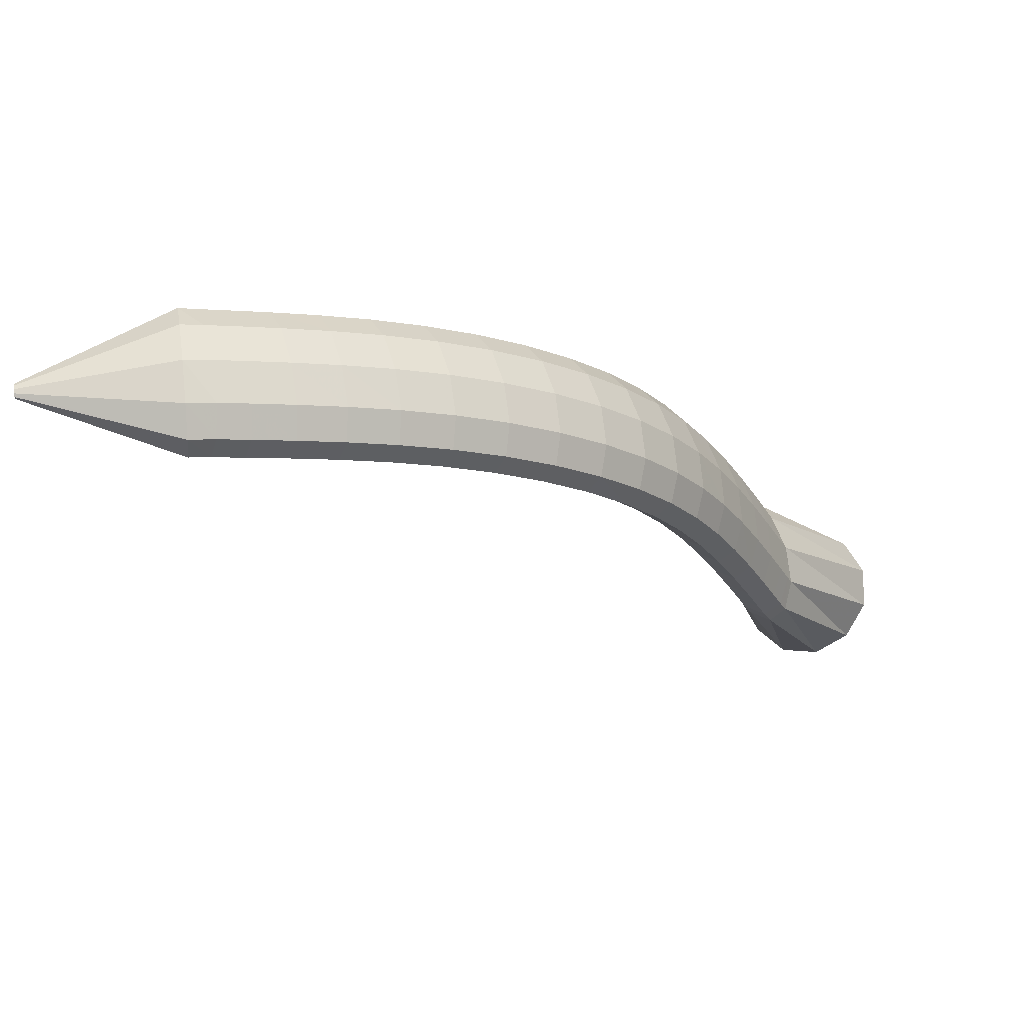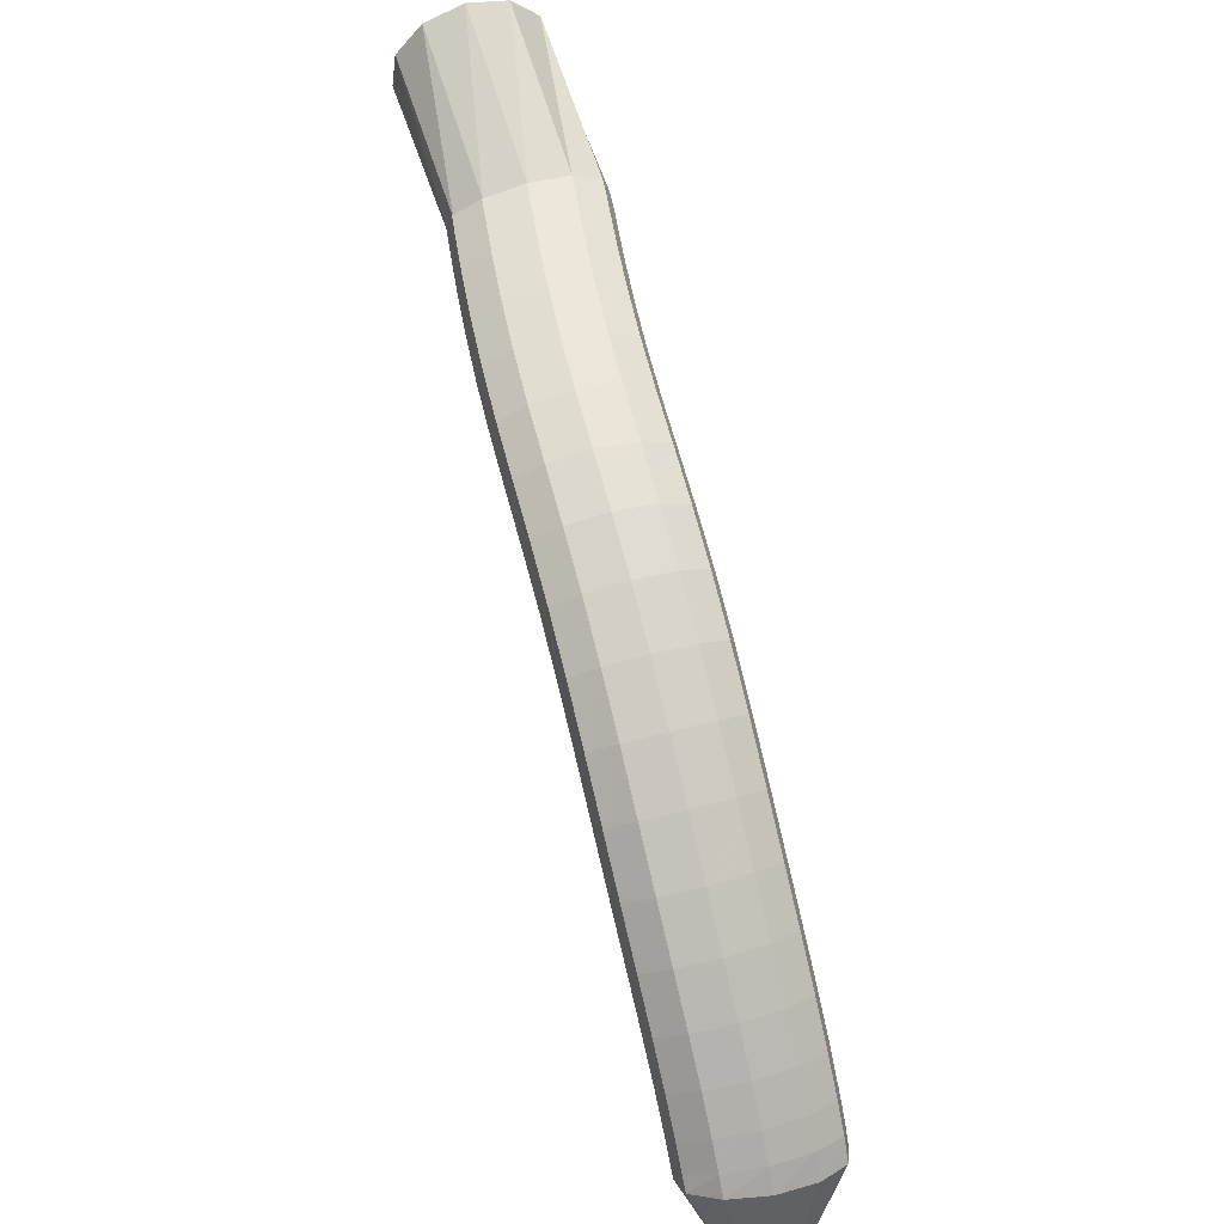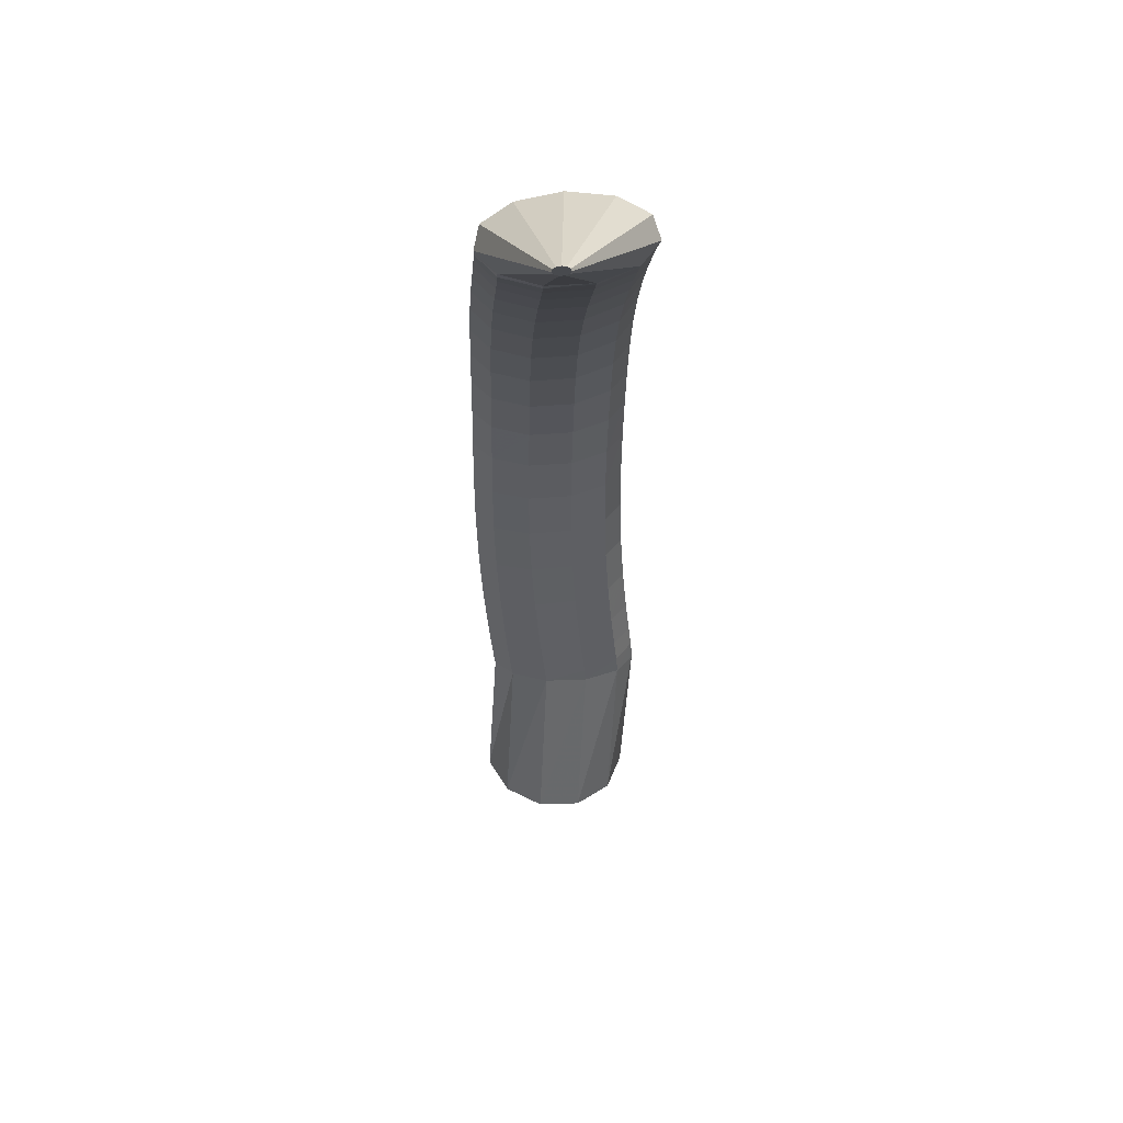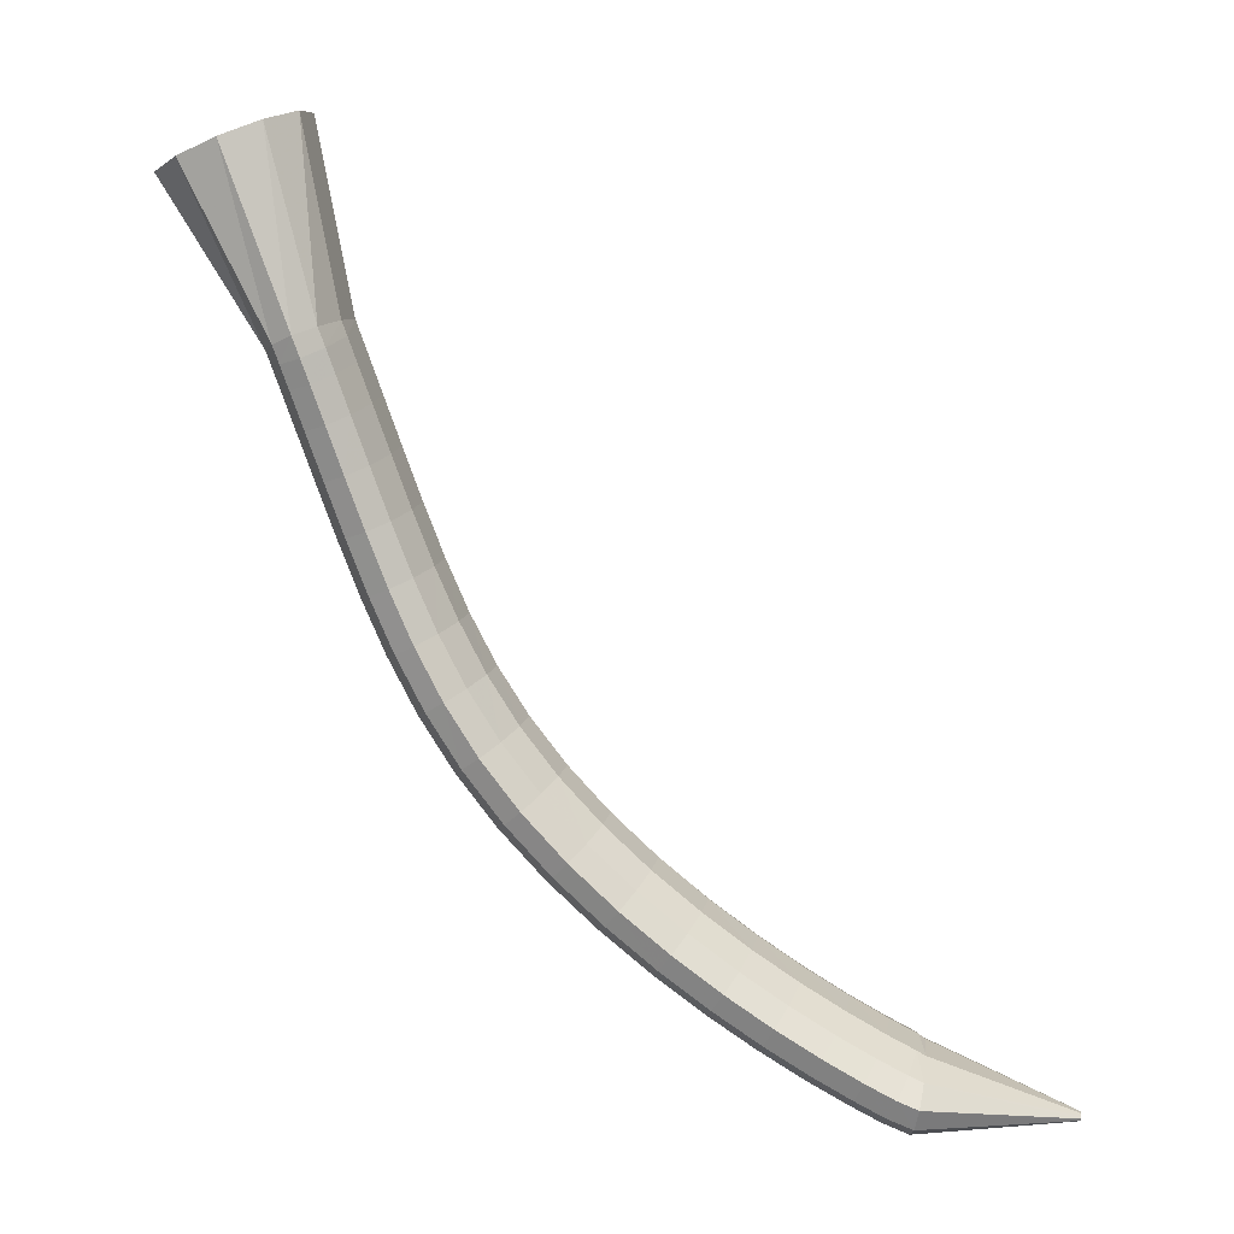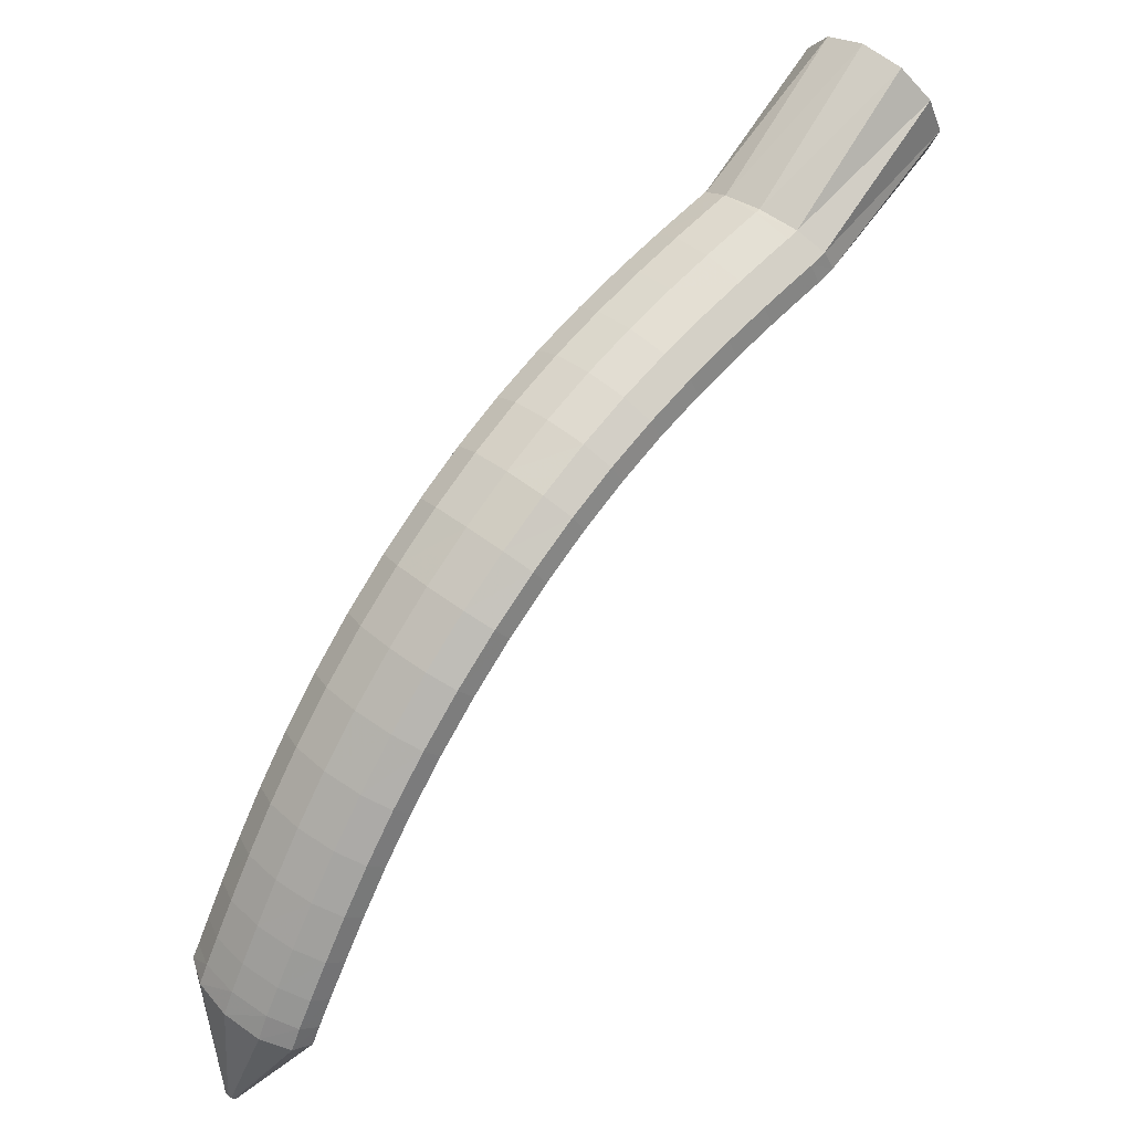
<metadata>
{"format":"obj","ext":"obj","renderer":"f3d","projection":"perspective","resolution":1024,"background":"white","views":[{"elev":-56.0,"azim":-74.8,"up":"+Y"},{"elev":47.2,"azim":-72.2,"up":"+Z"},{"elev":-55.0,"azim":-56.8,"up":"+Z"},{"elev":-48.6,"azim":100.3,"up":"+Y"},{"elev":53.5,"azim":-16.4,"up":"+Z"}]}
</metadata>
<code>
g tube1
v 95.19 102.5 131.3
v 95.36 102.2 131.3
v 95.54 102.1 131.2
v 95.67 102.2 131.2
v 95.72 102.3 131.1
v 95.66 102.6 131.1
v 95.52 102.8 131.1
v 95.34 103 131.1
v 95.18 103 131.2
v 95.09 102.9 131.2
v 95.09 102.7 131.3
v 95.19 102.5 131.3
v 96.14 102.9 141.3
v 97.8 100.8 141.2
v 99.58 99.64 140.8
v 100.9 99.94 140.3
v 101.4 101.6 139.9
v 100.8 104 139.6
v 99.44 106.4 139.6
v 97.64 108.1 139.9
v 96.02 108.5 140.3
v 95.08 107.5 140.8
v 95.13 105.5 141.2
v 96.14 102.9 141.3
v 96.89 103.5 142.8
v 98.56 101.3 142.8
v 100.3 100.1 142.3
v 101.5 100.3 141.5
v 101.8 101.8 140.7
v 101.2 104.2 140.1
v 99.71 106.6 139.9
v 97.95 108.3 140.2
v 96.42 108.8 140.9
v 95.62 107.9 141.7
v 95.79 105.9 142.4
v 96.89 103.5 142.8
v 97.88 104.2 144.6
v 99.57 102.1 144.5
v 101.3 100.9 144
v 102.5 101.1 143.2
v 102.8 102.6 142.4
v 102.1 104.9 141.8
v 100.6 107.3 141.6
v 98.87 109 141.8
v 97.35 109.5 142.5
v 96.57 108.6 143.3
v 96.77 106.7 144.1
v 97.88 104.2 144.6
v 99.24 105.3 146.8
v 100.9 103.1 146.8
v 102.6 101.9 146.3
v 103.8 102.1 145.5
v 104.1 103.6 144.6
v 103.4 105.9 143.9
v 101.9 108.3 143.7
v 100.1 110 143.9
v 98.64 110.5 144.6
v 97.88 109.6 145.5
v 98.1 107.7 146.3
v 99.24 105.3 146.8
v 100.9 106.5 149.3
v 102.6 104.4 149.3
v 104.3 103.2 148.8
v 105.4 103.4 147.9
v 105.7 104.8 147
v 105 107.1 146.3
v 103.5 109.5 146.1
v 101.7 111.2 146.3
v 100.2 111.7 147.1
v 99.48 110.9 148
v 99.74 109 148.9
v 100.9 106.5 149.3
v 102.8 108 152.1
v 104.5 105.9 152
v 106.2 104.7 151.5
v 107.3 104.8 150.6
v 107.5 106.2 149.6
v 106.8 108.5 148.9
v 105.3 110.9 148.6
v 103.5 112.6 148.9
v 102.1 113.2 149.7
v 101.4 112.4 150.7
v 101.7 110.5 151.6
v 102.8 108 152.1
v 105 109.7 154.9
v 106.7 107.5 154.8
v 108.3 106.3 154.2
v 109.4 106.4 153.3
v 109.6 107.8 152.2
v 108.8 110.1 151.5
v 107.3 112.4 151.3
v 105.6 114.2 151.6
v 104.2 114.8 152.4
v 103.5 114 153.5
v 103.9 112.1 154.4
v 105 109.7 154.9
v 107.5 111.5 157.7
v 109.2 109.3 157.6
v 110.7 108.1 156.9
v 111.8 108.1 155.9
v 111.9 109.5 154.8
v 111.1 111.7 154.1
v 109.6 114.1 153.9
v 108 115.9 154.2
v 106.6 116.5 155.1
v 106 115.8 156.2
v 106.3 113.9 157.2
v 107.5 111.5 157.7
v 110.2 113.4 160.3
v 111.9 111.2 160.2
v 113.4 109.9 159.5
v 114.4 109.9 158.4
v 114.4 111.3 157.3
v 113.6 113.5 156.5
v 112.2 115.9 156.3
v 110.5 117.7 156.7
v 109.2 118.4 157.7
v 108.7 117.7 158.8
v 109 115.8 159.8
v 110.2 113.4 160.3
v 113.1 115.4 162.7
v 114.7 113.2 162.6
v 116.2 111.9 161.8
v 117.1 111.8 160.7
v 117.1 113.1 159.5
v 116.2 115.3 158.7
v 114.8 117.7 158.5
v 113.2 119.5 158.9
v 111.9 120.2 159.9
v 111.5 119.6 161.1
v 111.9 117.8 162.2
v 113.1 115.4 162.7
v 116.1 117.4 164.8
v 117.7 115.2 164.6
v 119.1 113.9 163.8
v 119.9 113.8 162.6
v 119.9 115 161.4
v 118.9 117.1 160.5
v 117.4 119.5 160.3
v 115.9 121.4 160.8
v 114.7 122.1 161.8
v 114.3 121.6 163.1
v 114.9 119.8 164.2
v 116.1 117.4 164.8
v 119.2 119.5 166.4
v 120.8 117.3 166.2
v 122.1 115.9 165.4
v 122.8 115.7 164.1
v 122.6 116.9 162.9
v 121.6 119 162
v 120.2 121.4 161.7
v 118.6 123.2 162.3
v 117.6 124.1 163.3
v 117.3 123.5 164.7
v 117.9 121.8 165.8
v 119.2 119.5 166.4
v 122.3 121.6 167.7
v 123.8 119.3 167.5
v 125.1 117.9 166.6
v 125.7 117.7 165.3
v 125.5 118.8 164
v 124.4 120.8 163.1
v 122.9 123.2 162.9
v 121.5 125.2 163.4
v 120.5 126 164.6
v 120.3 125.6 165.9
v 121 123.9 167.1
v 122.3 121.6 167.7
v 125.4 123.6 168.7
v 126.9 121.3 168.5
v 128.1 119.8 167.6
v 128.6 119.5 166.3
v 128.3 120.6 164.9
v 127.3 122.7 164
v 125.8 125.1 163.8
v 124.4 127.1 164.4
v 123.5 128 165.5
v 123.4 127.6 166.9
v 124.1 125.9 168.1
v 125.4 123.6 168.7
v 128.5 125.5 169.5
v 129.9 123.2 169.3
v 131.1 121.6 168.3
v 131.6 121.4 167
v 131.3 122.4 165.7
v 130.2 124.5 164.8
v 128.8 126.9 164.6
v 127.5 129 165.2
v 126.7 129.9 166.3
v 126.6 129.5 167.7
v 127.3 127.9 168.9
v 128.5 125.5 169.5
v 131.6 127.3 170.1
v 132.9 124.9 169.9
v 134 123.3 169
v 134.5 123 167.7
v 134.2 124.1 166.3
v 133.2 126.2 165.4
v 131.9 128.7 165.2
v 130.6 130.7 165.8
v 129.8 131.7 167
v 129.7 131.3 168.4
v 130.4 129.7 169.6
v 131.6 127.3 170.1
v 134.4 128.8 170.7
v 135.7 126.4 170.5
v 136.7 124.8 169.6
v 137.2 124.5 168.2
v 136.9 125.5 166.9
v 135.9 127.7 166
v 134.6 130.2 165.8
v 133.4 132.2 166.4
v 132.6 133.2 167.6
v 132.6 132.8 169
v 133.2 131.2 170.2
v 134.4 128.8 170.7
v 136.6 129.9 171.2
v 137.9 127.5 170.9
v 138.9 125.9 170
v 139.3 125.6 168.6
v 139 126.7 167.3
v 138.1 128.8 166.4
v 136.9 131.3 166.3
v 135.7 133.4 166.9
v 134.9 134.4 168.1
v 134.8 134 169.5
v 135.5 132.4 170.6
v 136.6 129.9 171.2
v 138 130.6 171.4
v 139.3 128.2 171.2
v 140.3 126.6 170.3
v 140.7 126.3 168.9
v 140.4 127.4 167.6
v 139.5 129.5 166.7
v 138.3 132 166.5
v 137.1 134.1 167.2
v 136.4 135.2 168.4
v 136.3 134.8 169.7
v 136.9 133.1 170.9
v 138 130.6 171.4
v 138.4 130.8 171.5
v 140 128.6 171.4
v 141.3 127.2 170.5
v 141.9 126.9 169.2
v 141.5 128 167.8
v 140.4 130 166.9
v 138.8 132.3 166.6
v 137.2 134.1 167.2
v 136.2 135 168.3
v 136.1 134.6 169.7
v 136.9 133 170.9
v 138.4 130.8 171.5
v 147 137.5 176.8
v 148.7 135.3 176.3
v 150.3 134 174.4
v 151.2 133.9 171.7
v 151.2 135 169.1
v 150.2 137 167.4
v 148.6 139.3 167.2
v 146.8 141.1 168.4
v 145.5 141.9 170.8
v 145.1 141.4 173.5
v 145.6 139.7 175.8
v 147 137.5 176.8
f 1 2 14
f 14 13 1
f 2 3 15
f 15 14 2
f 3 4 16
f 16 15 3
f 4 5 17
f 17 16 4
f 5 6 18
f 18 17 5
f 6 7 19
f 19 18 6
f 7 8 20
f 20 19 7
f 8 9 21
f 21 20 8
f 9 10 22
f 22 21 9
f 10 11 23
f 23 22 10
f 11 12 24
f 24 23 11
f 13 14 26
f 26 25 13
f 14 15 27
f 27 26 14
f 15 16 28
f 28 27 15
f 16 17 29
f 29 28 16
f 17 18 30
f 30 29 17
f 18 19 31
f 31 30 18
f 19 20 32
f 32 31 19
f 20 21 33
f 33 32 20
f 21 22 34
f 34 33 21
f 22 23 35
f 35 34 22
f 23 24 36
f 36 35 23
f 25 26 38
f 38 37 25
f 26 27 39
f 39 38 26
f 27 28 40
f 40 39 27
f 28 29 41
f 41 40 28
f 29 30 42
f 42 41 29
f 30 31 43
f 43 42 30
f 31 32 44
f 44 43 31
f 32 33 45
f 45 44 32
f 33 34 46
f 46 45 33
f 34 35 47
f 47 46 34
f 35 36 48
f 48 47 35
f 37 38 50
f 50 49 37
f 38 39 51
f 51 50 38
f 39 40 52
f 52 51 39
f 40 41 53
f 53 52 40
f 41 42 54
f 54 53 41
f 42 43 55
f 55 54 42
f 43 44 56
f 56 55 43
f 44 45 57
f 57 56 44
f 45 46 58
f 58 57 45
f 46 47 59
f 59 58 46
f 47 48 60
f 60 59 47
f 49 50 62
f 62 61 49
f 50 51 63
f 63 62 50
f 51 52 64
f 64 63 51
f 52 53 65
f 65 64 52
f 53 54 66
f 66 65 53
f 54 55 67
f 67 66 54
f 55 56 68
f 68 67 55
f 56 57 69
f 69 68 56
f 57 58 70
f 70 69 57
f 58 59 71
f 71 70 58
f 59 60 72
f 72 71 59
f 61 62 74
f 74 73 61
f 62 63 75
f 75 74 62
f 63 64 76
f 76 75 63
f 64 65 77
f 77 76 64
f 65 66 78
f 78 77 65
f 66 67 79
f 79 78 66
f 67 68 80
f 80 79 67
f 68 69 81
f 81 80 68
f 69 70 82
f 82 81 69
f 70 71 83
f 83 82 70
f 71 72 84
f 84 83 71
f 73 74 86
f 86 85 73
f 74 75 87
f 87 86 74
f 75 76 88
f 88 87 75
f 76 77 89
f 89 88 76
f 77 78 90
f 90 89 77
f 78 79 91
f 91 90 78
f 79 80 92
f 92 91 79
f 80 81 93
f 93 92 80
f 81 82 94
f 94 93 81
f 82 83 95
f 95 94 82
f 83 84 96
f 96 95 83
f 85 86 98
f 98 97 85
f 86 87 99
f 99 98 86
f 87 88 100
f 100 99 87
f 88 89 101
f 101 100 88
f 89 90 102
f 102 101 89
f 90 91 103
f 103 102 90
f 91 92 104
f 104 103 91
f 92 93 105
f 105 104 92
f 93 94 106
f 106 105 93
f 94 95 107
f 107 106 94
f 95 96 108
f 108 107 95
f 97 98 110
f 110 109 97
f 98 99 111
f 111 110 98
f 99 100 112
f 112 111 99
f 100 101 113
f 113 112 100
f 101 102 114
f 114 113 101
f 102 103 115
f 115 114 102
f 103 104 116
f 116 115 103
f 104 105 117
f 117 116 104
f 105 106 118
f 118 117 105
f 106 107 119
f 119 118 106
f 107 108 120
f 120 119 107
f 109 110 122
f 122 121 109
f 110 111 123
f 123 122 110
f 111 112 124
f 124 123 111
f 112 113 125
f 125 124 112
f 113 114 126
f 126 125 113
f 114 115 127
f 127 126 114
f 115 116 128
f 128 127 115
f 116 117 129
f 129 128 116
f 117 118 130
f 130 129 117
f 118 119 131
f 131 130 118
f 119 120 132
f 132 131 119
f 121 122 134
f 134 133 121
f 122 123 135
f 135 134 122
f 123 124 136
f 136 135 123
f 124 125 137
f 137 136 124
f 125 126 138
f 138 137 125
f 126 127 139
f 139 138 126
f 127 128 140
f 140 139 127
f 128 129 141
f 141 140 128
f 129 130 142
f 142 141 129
f 130 131 143
f 143 142 130
f 131 132 144
f 144 143 131
f 133 134 146
f 146 145 133
f 134 135 147
f 147 146 134
f 135 136 148
f 148 147 135
f 136 137 149
f 149 148 136
f 137 138 150
f 150 149 137
f 138 139 151
f 151 150 138
f 139 140 152
f 152 151 139
f 140 141 153
f 153 152 140
f 141 142 154
f 154 153 141
f 142 143 155
f 155 154 142
f 143 144 156
f 156 155 143
f 145 146 158
f 158 157 145
f 146 147 159
f 159 158 146
f 147 148 160
f 160 159 147
f 148 149 161
f 161 160 148
f 149 150 162
f 162 161 149
f 150 151 163
f 163 162 150
f 151 152 164
f 164 163 151
f 152 153 165
f 165 164 152
f 153 154 166
f 166 165 153
f 154 155 167
f 167 166 154
f 155 156 168
f 168 167 155
f 157 158 170
f 170 169 157
f 158 159 171
f 171 170 158
f 159 160 172
f 172 171 159
f 160 161 173
f 173 172 160
f 161 162 174
f 174 173 161
f 162 163 175
f 175 174 162
f 163 164 176
f 176 175 163
f 164 165 177
f 177 176 164
f 165 166 178
f 178 177 165
f 166 167 179
f 179 178 166
f 167 168 180
f 180 179 167
f 169 170 182
f 182 181 169
f 170 171 183
f 183 182 170
f 171 172 184
f 184 183 171
f 172 173 185
f 185 184 172
f 173 174 186
f 186 185 173
f 174 175 187
f 187 186 174
f 175 176 188
f 188 187 175
f 176 177 189
f 189 188 176
f 177 178 190
f 190 189 177
f 178 179 191
f 191 190 178
f 179 180 192
f 192 191 179
f 181 182 194
f 194 193 181
f 182 183 195
f 195 194 182
f 183 184 196
f 196 195 183
f 184 185 197
f 197 196 184
f 185 186 198
f 198 197 185
f 186 187 199
f 199 198 186
f 187 188 200
f 200 199 187
f 188 189 201
f 201 200 188
f 189 190 202
f 202 201 189
f 190 191 203
f 203 202 190
f 191 192 204
f 204 203 191
f 193 194 206
f 206 205 193
f 194 195 207
f 207 206 194
f 195 196 208
f 208 207 195
f 196 197 209
f 209 208 196
f 197 198 210
f 210 209 197
f 198 199 211
f 211 210 198
f 199 200 212
f 212 211 199
f 200 201 213
f 213 212 200
f 201 202 214
f 214 213 201
f 202 203 215
f 215 214 202
f 203 204 216
f 216 215 203
f 205 206 218
f 218 217 205
f 206 207 219
f 219 218 206
f 207 208 220
f 220 219 207
f 208 209 221
f 221 220 208
f 209 210 222
f 222 221 209
f 210 211 223
f 223 222 210
f 211 212 224
f 224 223 211
f 212 213 225
f 225 224 212
f 213 214 226
f 226 225 213
f 214 215 227
f 227 226 214
f 215 216 228
f 228 227 215
f 217 218 230
f 230 229 217
f 218 219 231
f 231 230 218
f 219 220 232
f 232 231 219
f 220 221 233
f 233 232 220
f 221 222 234
f 234 233 221
f 222 223 235
f 235 234 222
f 223 224 236
f 236 235 223
f 224 225 237
f 237 236 224
f 225 226 238
f 238 237 225
f 226 227 239
f 239 238 226
f 227 228 240
f 240 239 227
f 229 230 242
f 242 241 229
f 230 231 243
f 243 242 230
f 231 232 244
f 244 243 231
f 232 233 245
f 245 244 232
f 233 234 246
f 246 245 233
f 234 235 247
f 247 246 234
f 235 236 248
f 248 247 235
f 236 237 249
f 249 248 236
f 237 238 250
f 250 249 237
f 238 239 251
f 251 250 238
f 239 240 252
f 252 251 239
f 241 242 254
f 254 253 241
f 242 243 255
f 255 254 242
f 243 244 256
f 256 255 243
f 244 245 257
f 257 256 244
f 245 246 258
f 258 257 245
f 246 247 259
f 259 258 246
f 247 248 260
f 260 259 247
f 248 249 261
f 261 260 248
f 249 250 262
f 262 261 249
f 250 251 263
f 263 262 250
f 251 252 264
f 264 263 251

</code>
